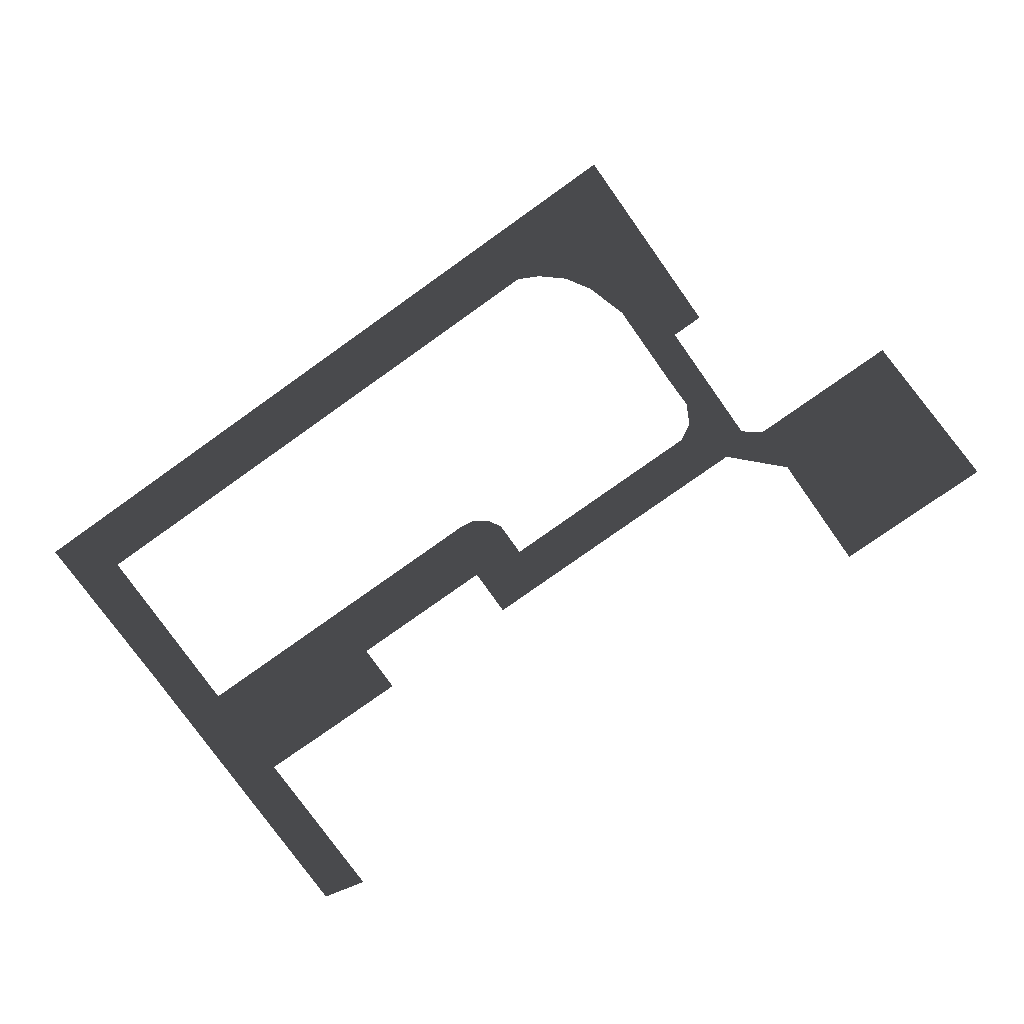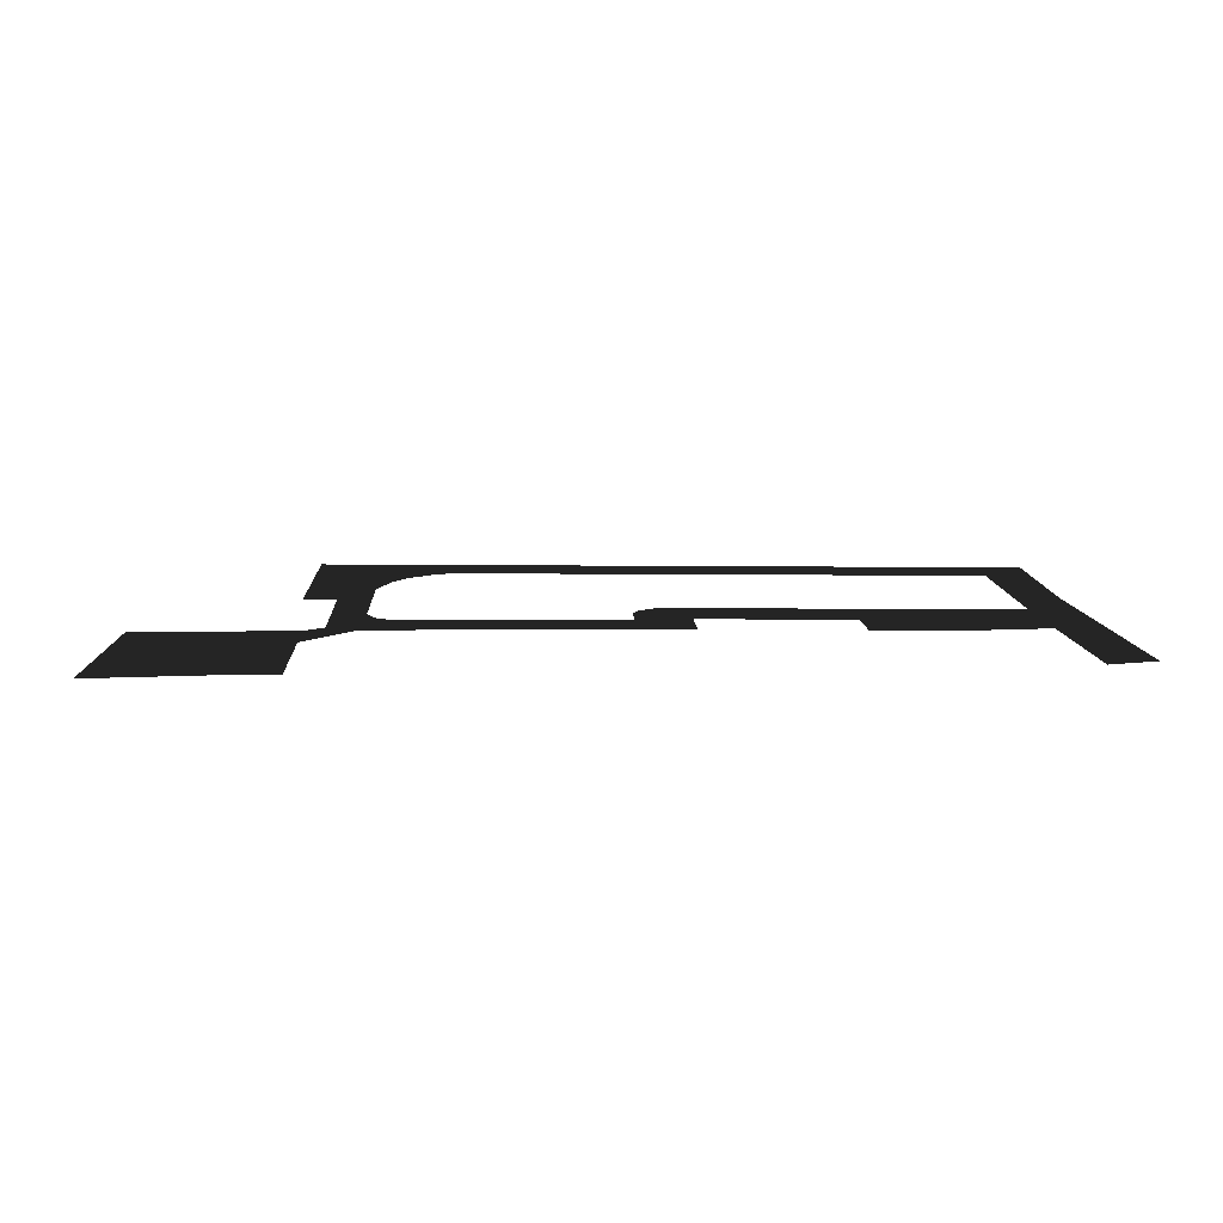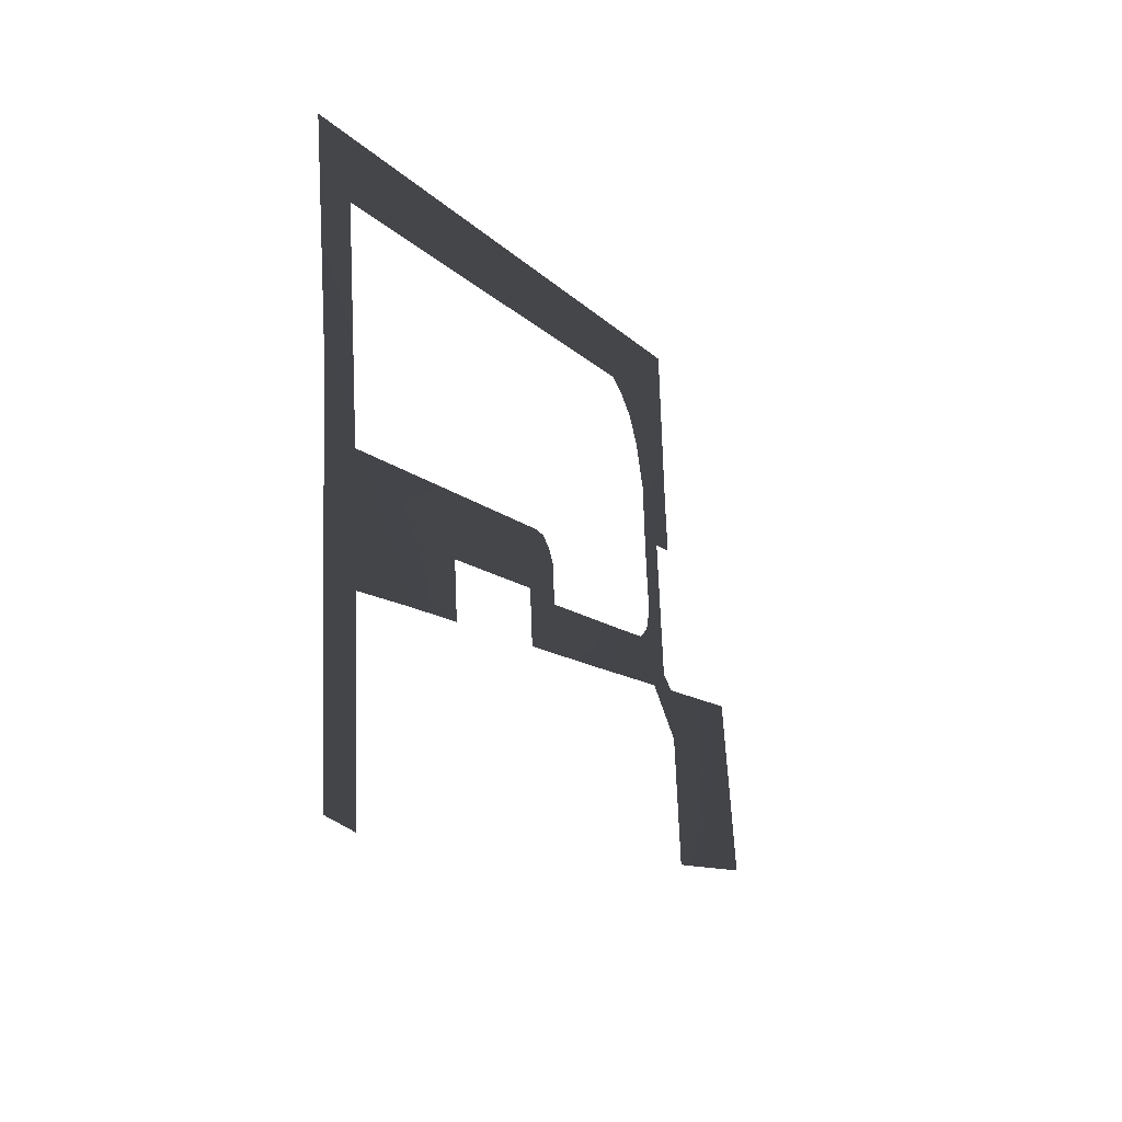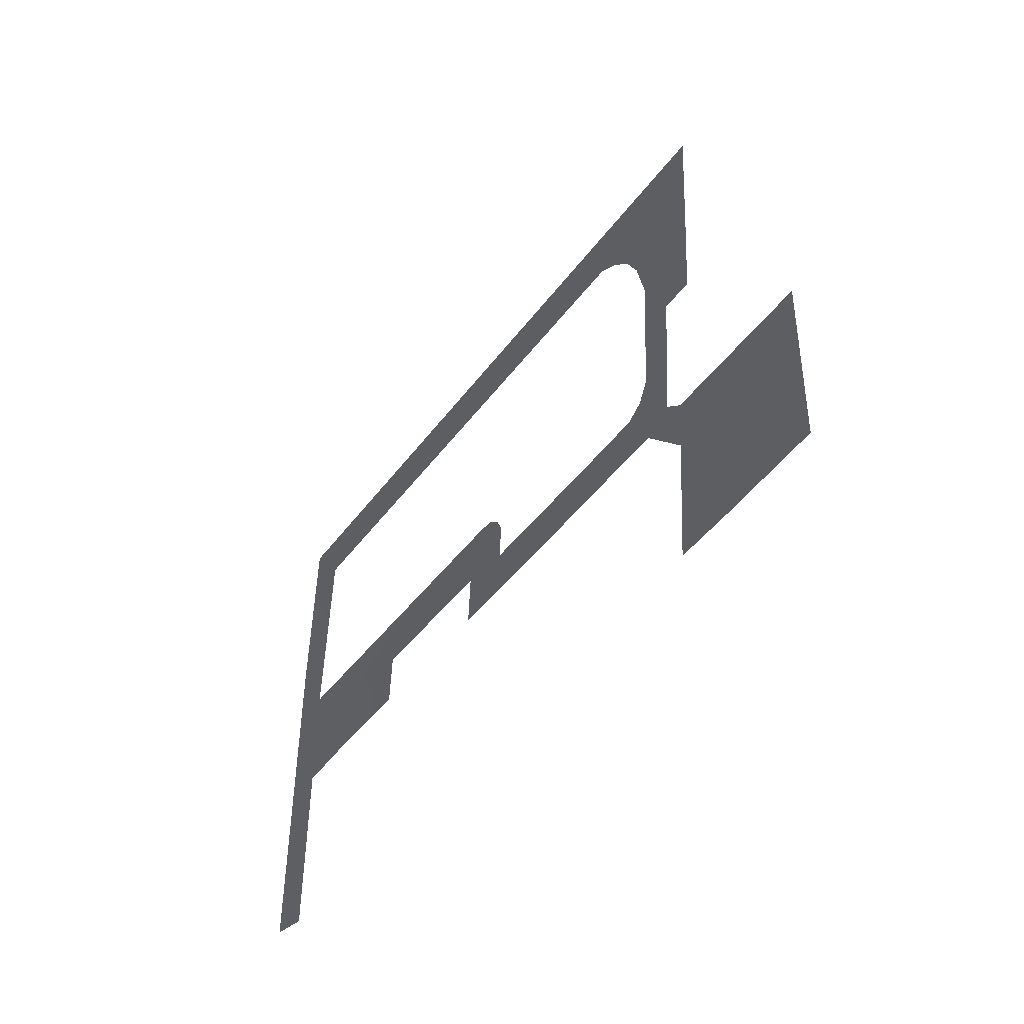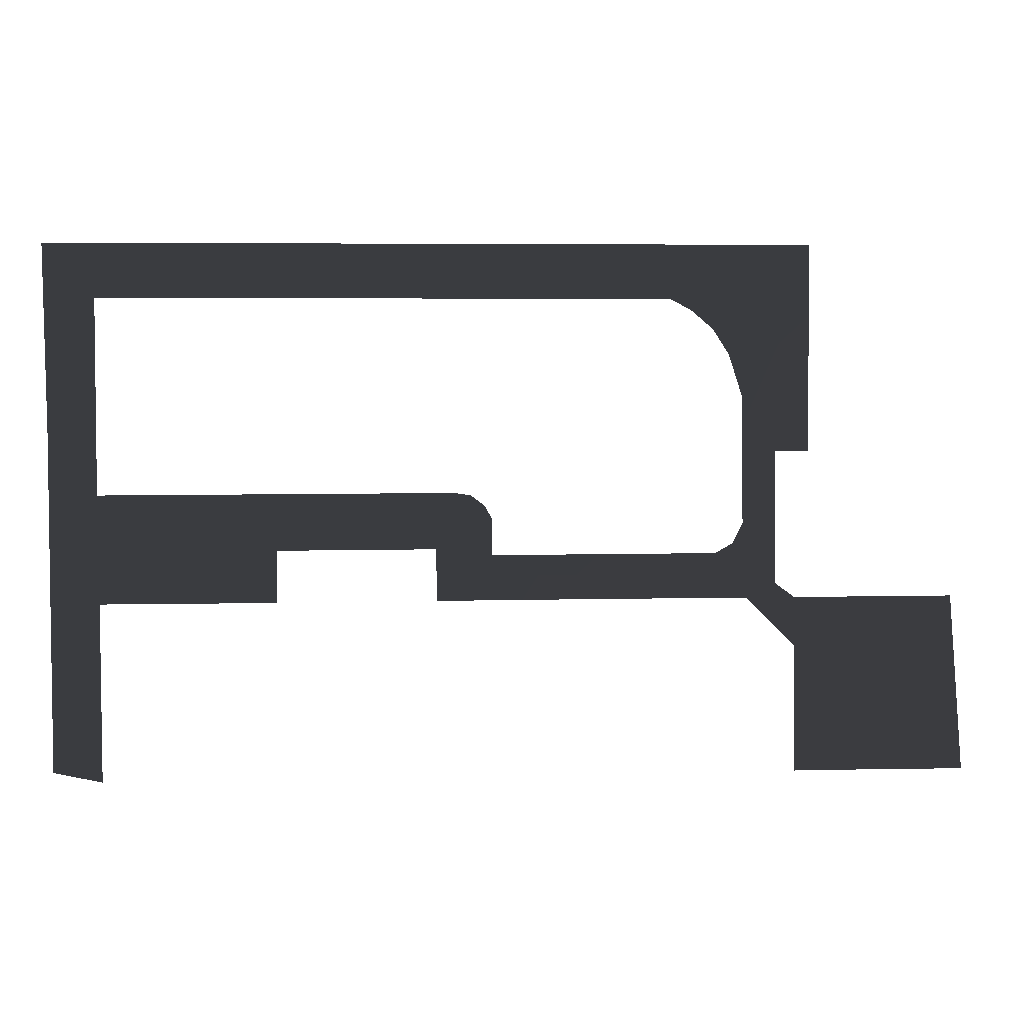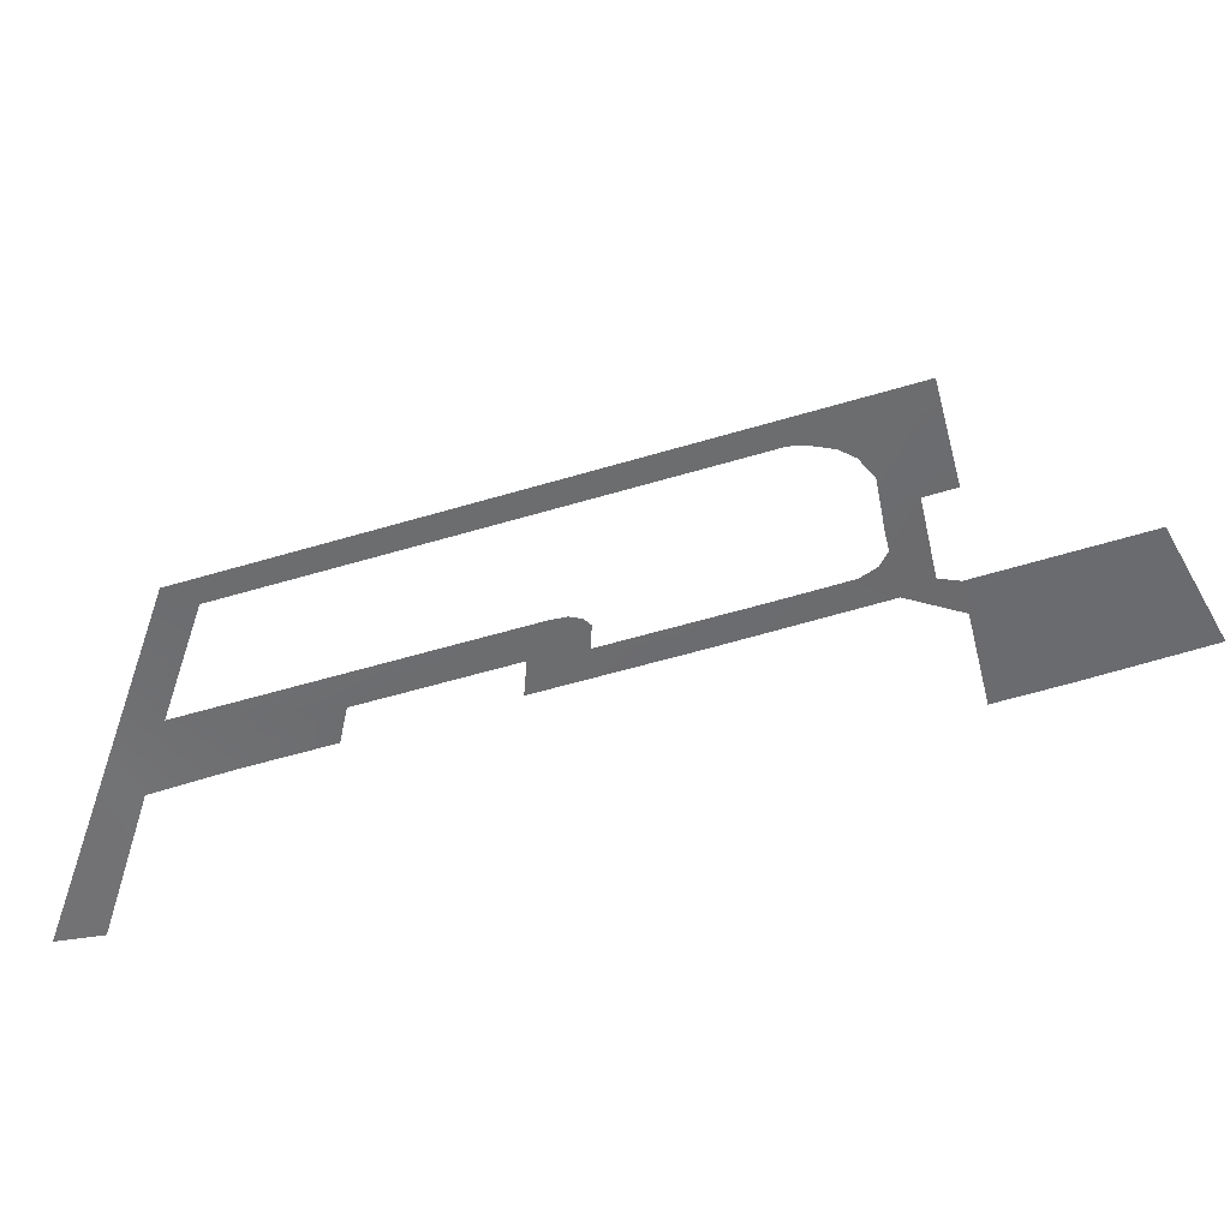
<metadata>
{"format":"obj","ext":"obj","renderer":"f3d","projection":"perspective","resolution":1024,"background":"white","views":[{"elev":-77.0,"azim":-144.6,"up":"+Z"},{"elev":8.5,"azim":-2.6,"up":"+Z"},{"elev":-9.9,"azim":112.6,"up":"+Y"},{"elev":-41.0,"azim":-121.7,"up":"+Y"},{"elev":5.4,"azim":175.7,"up":"+Y"},{"elev":-56.2,"azim":-162.0,"up":"+Y"}]}
</metadata>
<code>
v 31.24 -453.6 -13.62
v 31.25 -458.8 -13.7
v 28.56 -463.1 -13.83
v 28.6 -457 -13.72
v 23.92 -463.1 -13.91
v 31.26 -463.3 -13.78
v 28.56 -468.1 -13.91
v 18.78 -460.2 -13.74
v 9.983 -457 -13.53
v 15.73 -460.2 -13.71
v 9.883 -460.2 -13.65
v 8.891 -457 -13.52
v 9.883 -463.1 -13.77
v 8.381 -463.1 -13.75
v 7.941 -457.1 -13.51
v 6.754 -460.5 -13.63
v 1.152 -463.1 -13.67
v 7.181 -457.7 -13.53
v 6.754 -459.5 -13.59
v 6.754 -458.5 -13.55
v 2.735 -460.5 -13.59
v -1.663 -460.5 -13.54
v -7.672 -463.1 -13.67
v -5.927 -460.5 -13.54
v -6.924 -459.9 -13.51
v -7.494 -458.8 -13.46
v -9.372 -454.7 -13.25
v -7.447 -455.3 -13.28
v -7.447 -457 -13.36
v -11.25 -451.9 -13.1
v -11.25 -443.1 -12.75
v -7.447 -451.7 -13.13
v -6.687 -449.3 -13.05
v -5.785 -447.9 -13
v -4.502 -446.8 -12.97
v -3.316 -446.2 -12.96
v 2.954 -446.2 -13.02
v 3.914 -443.1 -12.91
v 11.68 -446.2 -13.11
v 13.56 -443.1 -13.01
v 28.6 -446.2 -13.29
v 31.41 -443.1 -13.2
v -11.25 -454.7 -13.25
v -9.372 -462.3 -13.63
v -9.386 -463.1 -13.67
v -10.46 -463.1 -13.67
v -10.46 -465.8 -13.82
v -19.04 -463.1 -13.67
v -10.46 -473 -14.18
v -13.93 -473 -14.18
v -20.16 -473 -14.29
v -19.5 -463.1 -13.68
v 18.78 -463.1 -13.86
v 28.56 -473.1 -14
v 31.26 -472.5 -13.95
g Terrain_Main.007_(1)_33732_232
f 1 3 2
f 3 1 4
f 3 4 5
f 3 6 2
f 3 7 6
f 4 8 5
f 8 4 9
f 8 9 10
f 10 9 11
f 11 9 12
f 11 12 13
f 13 12 14
f 14 12 15
f 14 15 16
f 14 16 17
f 16 15 18
f 18 19 16
f 19 18 20
f 17 16 21
f 17 21 22
f 22 23 17
f 23 22 24
f 23 24 25
f 23 25 26
f 26 27 23
f 26 28 27
f 28 26 29
f 27 28 30
f 28 31 30
f 32 31 28
f 33 31 32
f 34 31 33
f 35 31 34
f 36 31 35
f 37 31 36
f 37 38 31
f 39 38 37
f 38 39 40
f 41 40 39
f 41 42 40
f 42 41 1
f 1 41 4
f 27 30 43
f 44 23 27
f 23 44 45
f 44 46 45
f 47 45 46
f 47 23 45
f 48 47 46
f 47 48 49
f 49 48 50
f 48 51 50
f 48 52 51
f 53 5 8
f 54 6 7
f 54 55 6

</code>
